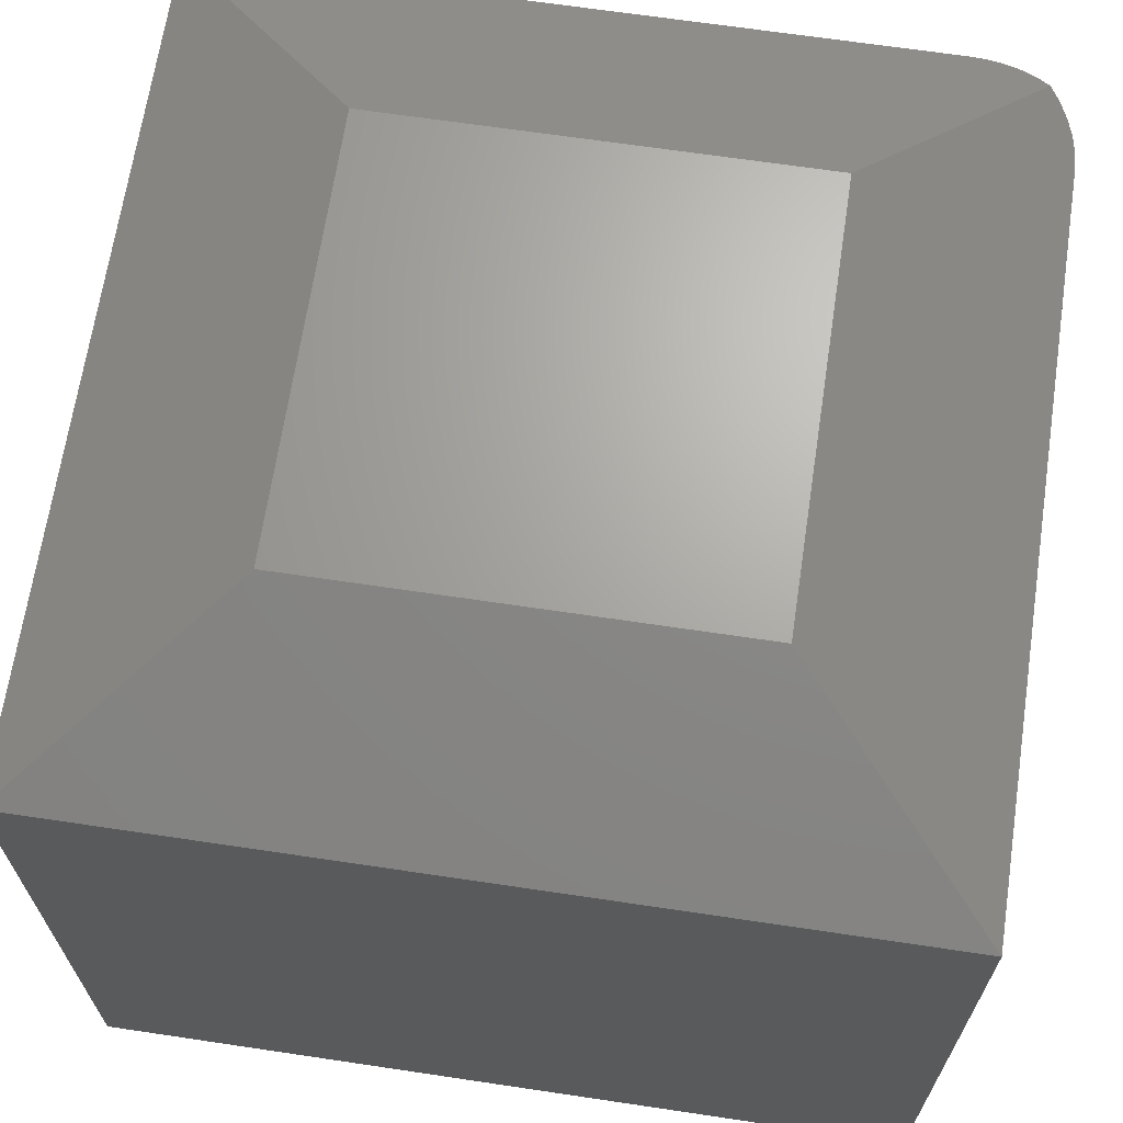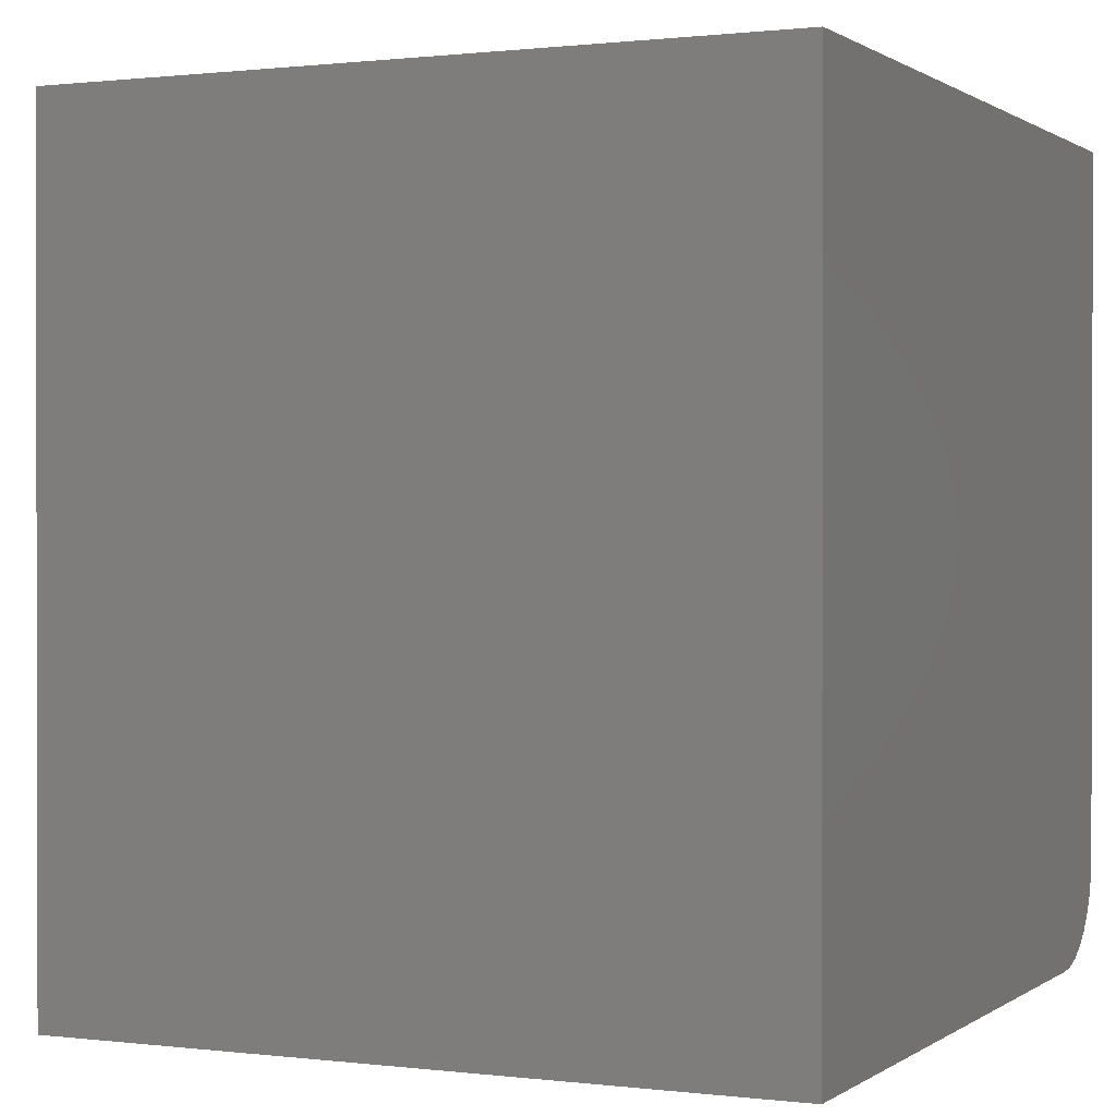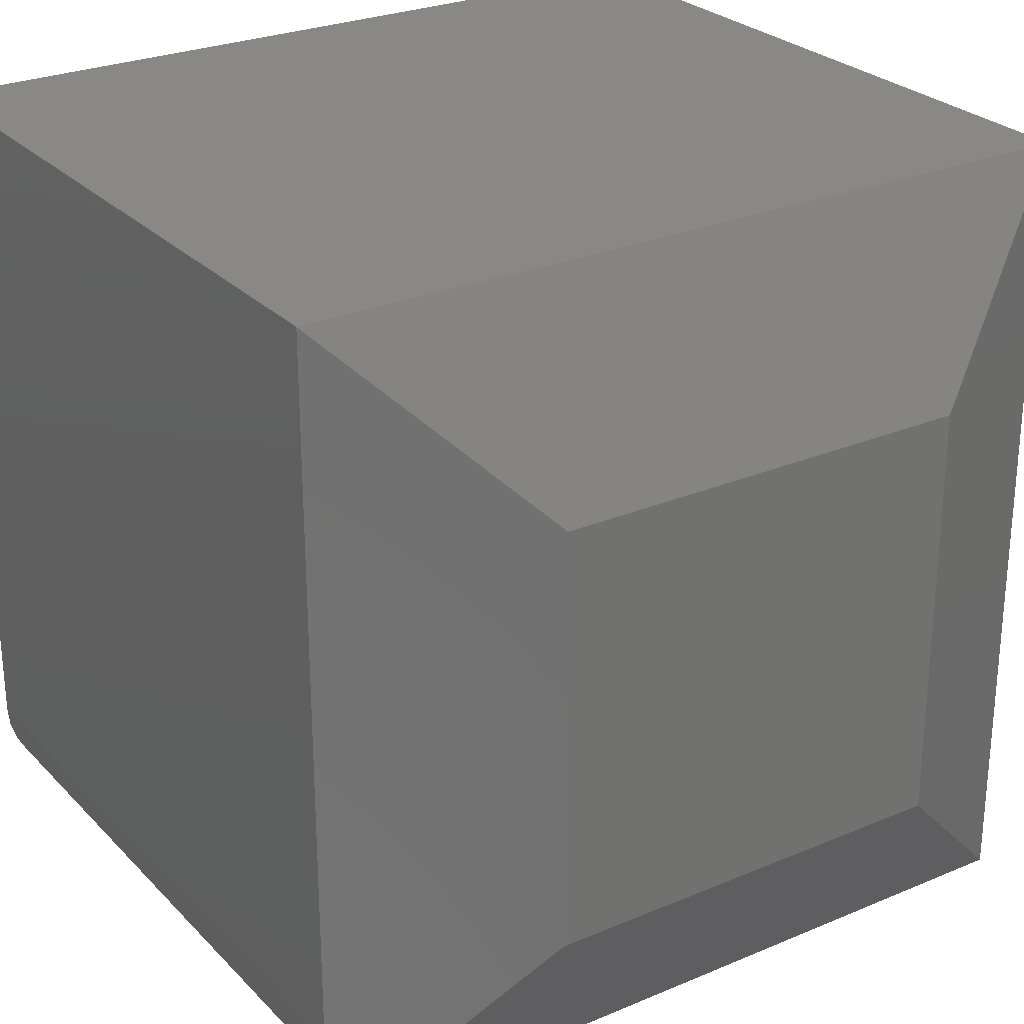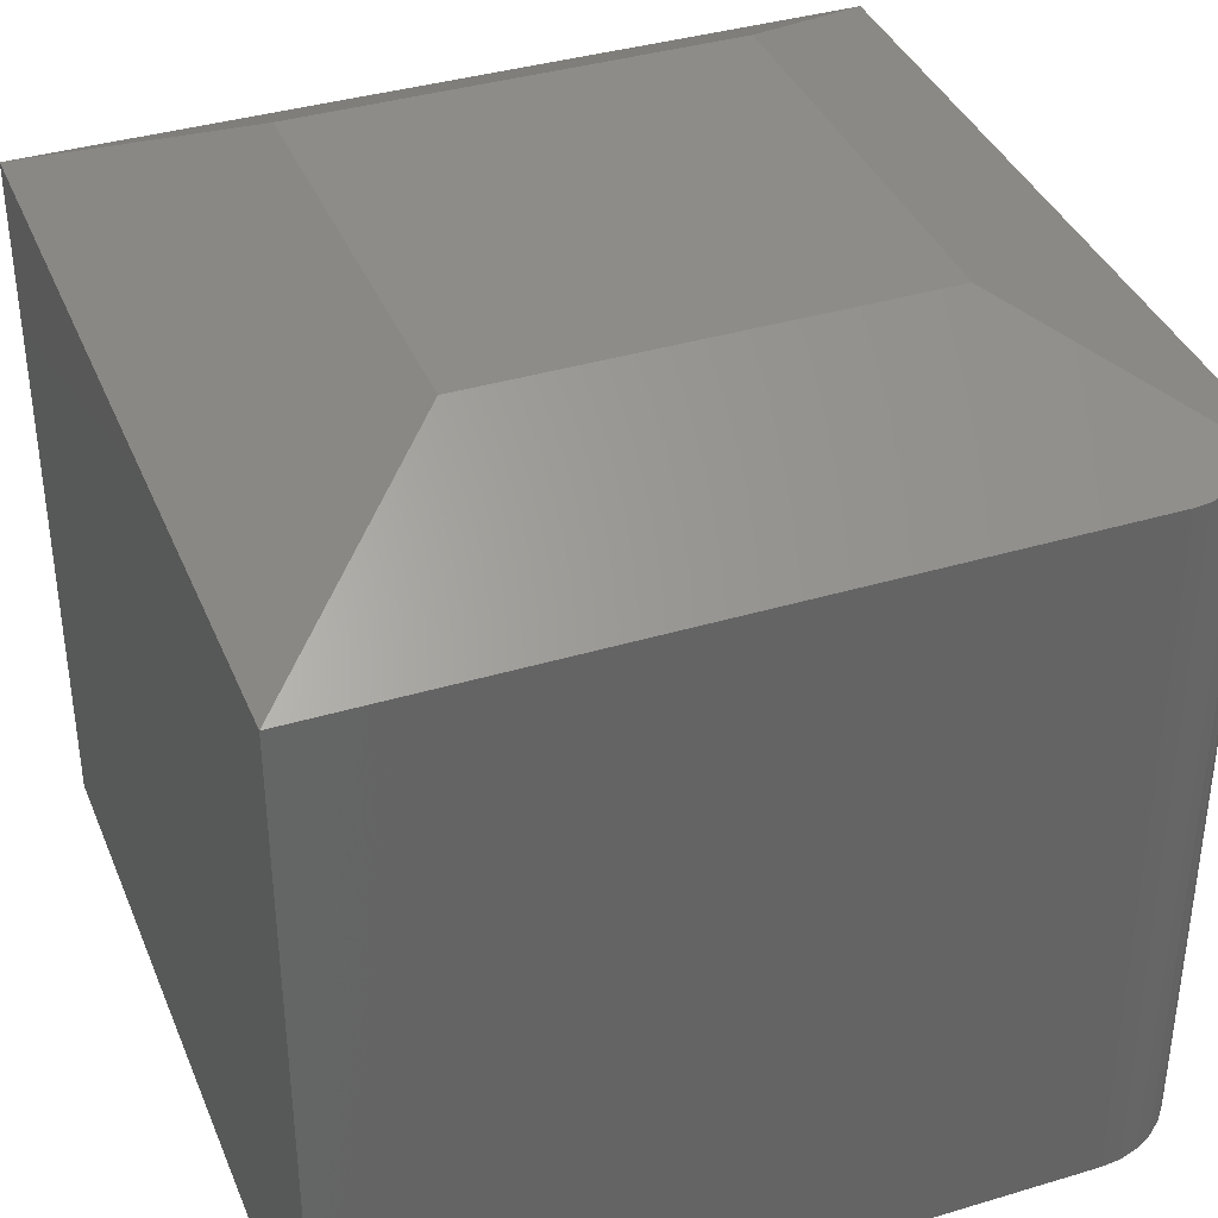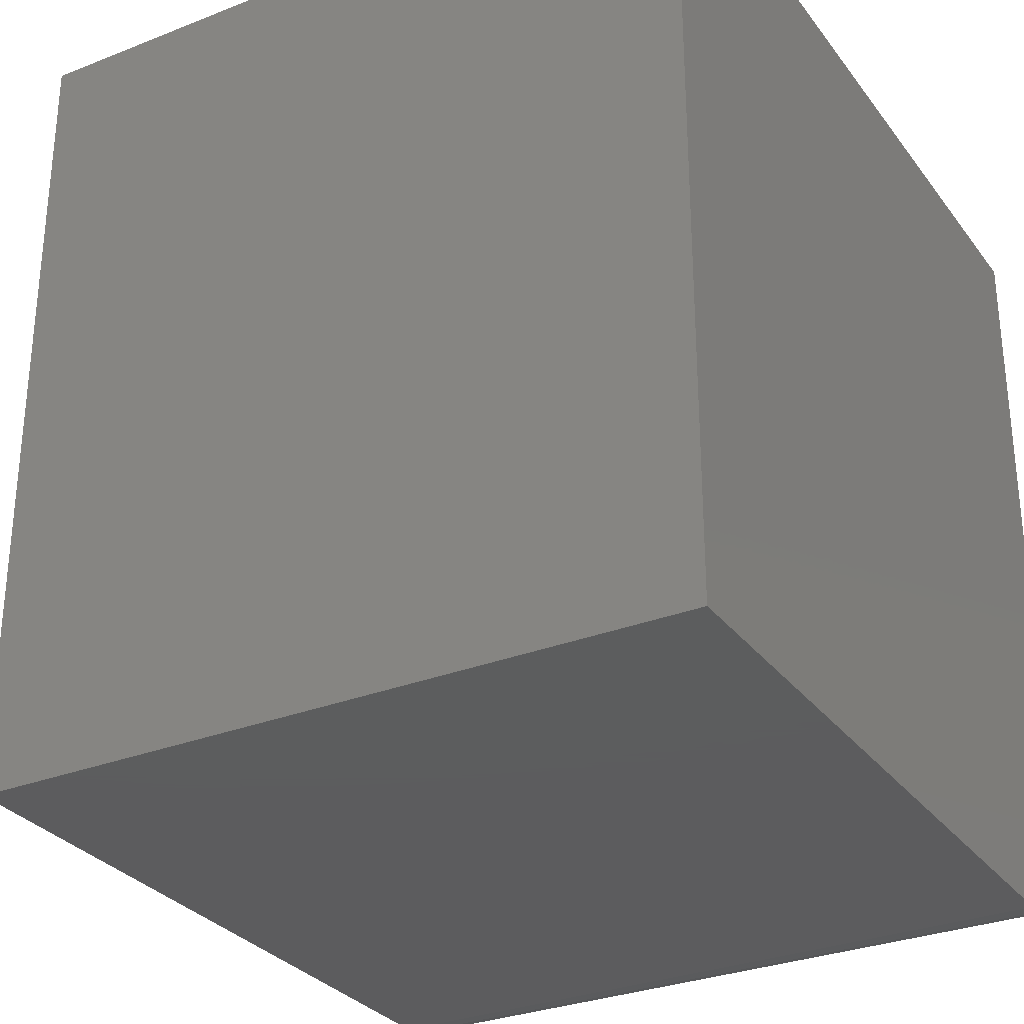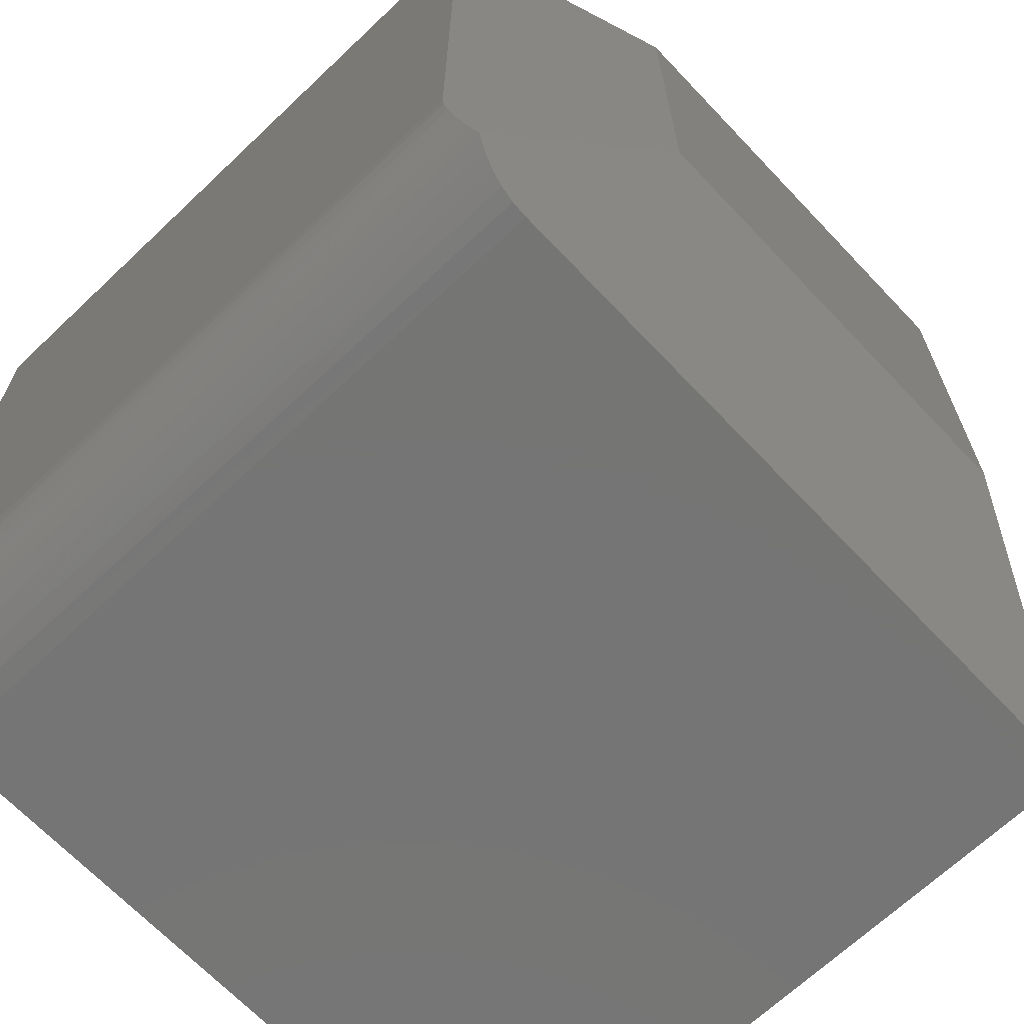
<metadata>
{"format":"stl","ext":"stl","renderer":"f3d","projection":"perspective","resolution":1024,"background":"white","views":[{"elev":67.1,"azim":8.5,"up":"+Y"},{"elev":0.7,"azim":-65.3,"up":"+Z"},{"elev":26.8,"azim":146.6,"up":"+Z"},{"elev":37.9,"azim":69.1,"up":"+Y"},{"elev":-30.2,"azim":-60.1,"up":"+Z"},{"elev":-67.5,"azim":133.5,"up":"+Z"}]}
</metadata>
<code>
# stl→obj: 30 verts, 56 faces
v -0.1797 0.75 0.1797
v -0.1797 0.75 0.5703
v 0 0.6562 0.75
v 0 0.6562 0.09375
v -0.001031 0.6568 0.07988
v -0.004398 0.6585 0.06537
v -0.0101 0.6615 0.05144
v -0.0178 0.6655 0.03879
v -0.02746 0.6706 0.02746
v -0.0385 0.6656 0.01801
v -0.05111 0.6616 0.01026
v -0.06464 0.6587 0.004638
v -0.07905 0.6569 0.001159
v -0.09375 0.6562 0
v -0.75 0.6562 0
v -0.5703 0.75 0.1797
v -0.75 0 0
v -0.09375 0 0
v 0 0 0.09375
v 0 0 0.75
v -0.07546 0 0.001801
v -0.75 0 0.75
v -0.05787 0 0.007136
v -0.04167 0 0.0158
v -0.02746 0 0.02746
v -0.0158 0 0.04167
v -0.007136 0 0.05787
v -0.001801 0 0.07546
v -0.75 0.6562 0.75
v -0.5703 0.75 0.5703
f 1 2 3
f 1 3 4
f 1 4 5
f 1 5 6
f 1 6 7
f 1 7 8
f 1 8 9
f 1 9 10
f 1 10 11
f 1 11 12
f 1 12 13
f 1 13 14
f 1 14 15
f 1 15 16
f 17 15 18
f 18 15 14
f 19 4 20
f 20 4 3
f 18 21 17
f 19 20 22
f 19 22 17
f 19 17 21
f 19 21 23
f 19 23 24
f 19 24 25
f 19 25 26
f 19 26 27
f 19 27 28
f 21 12 23
f 23 12 11
f 23 11 24
f 11 10 24
f 26 7 27
f 27 7 6
f 27 6 28
f 18 14 21
f 21 14 13
f 21 13 12
f 24 10 25
f 25 10 9
f 25 9 26
f 26 9 8
f 26 8 7
f 4 19 5
f 5 19 28
f 5 28 6
f 22 20 29
f 29 20 3
f 15 17 29
f 29 17 22
f 1 16 2
f 2 16 30
f 15 29 16
f 16 29 30
f 29 3 30
f 30 3 2

</code>
